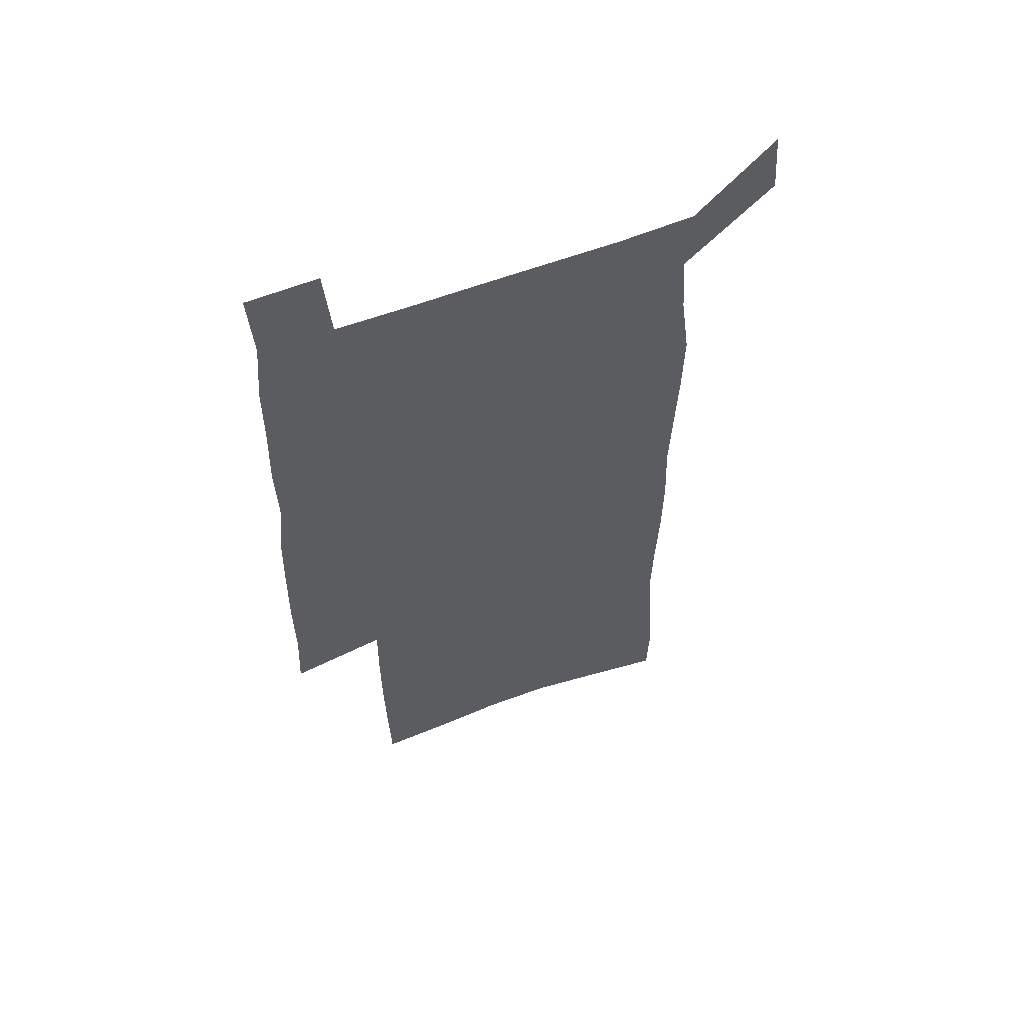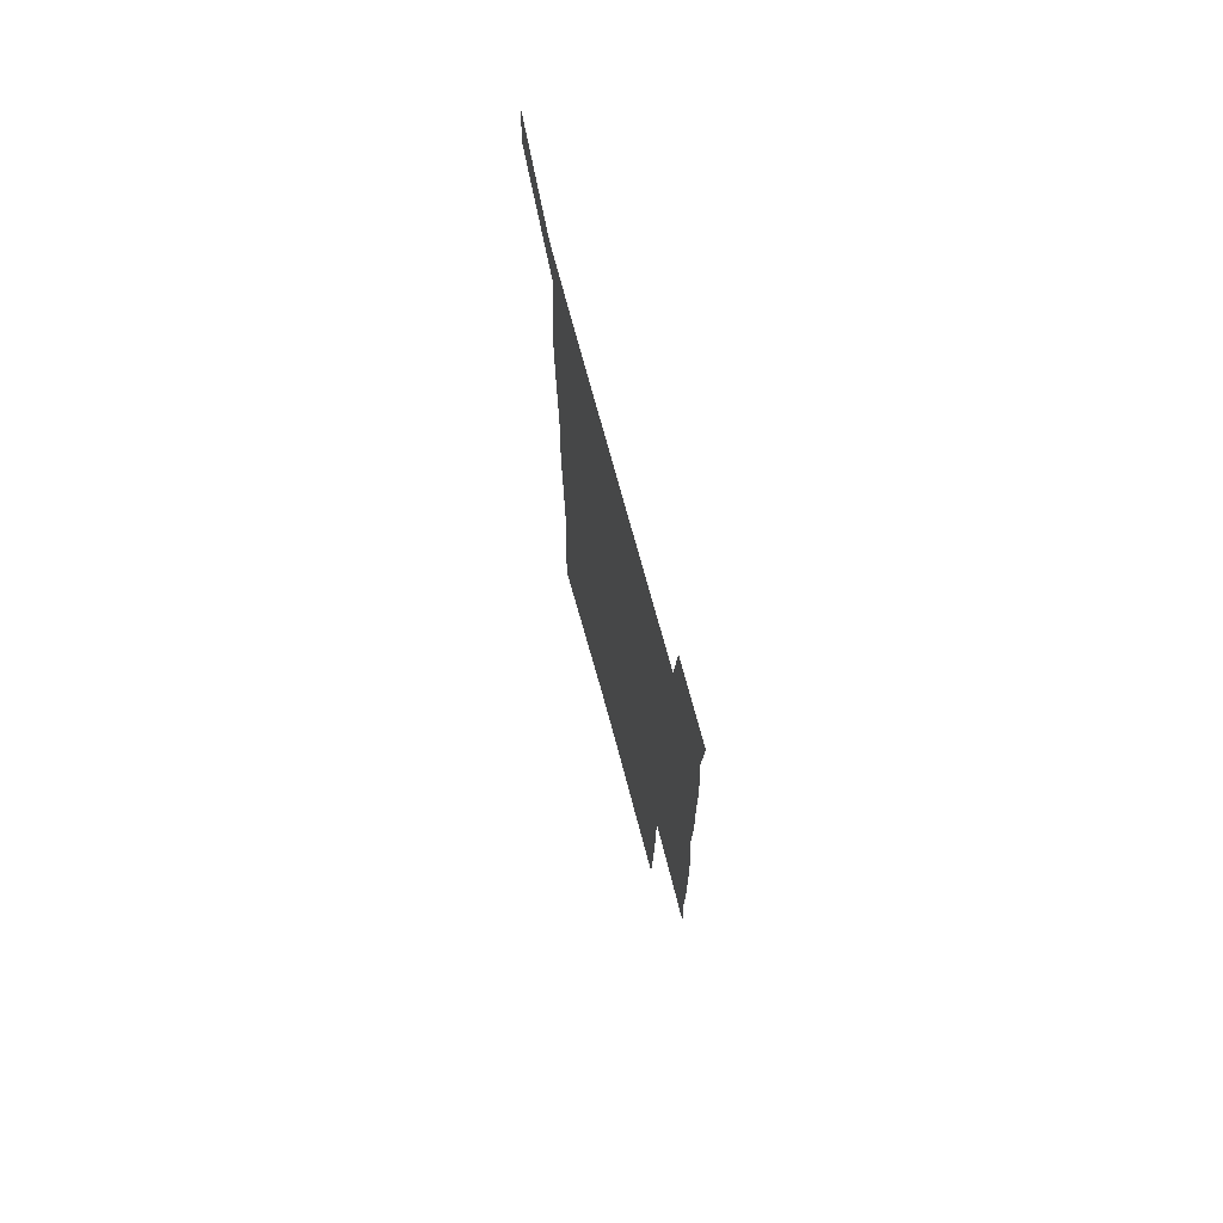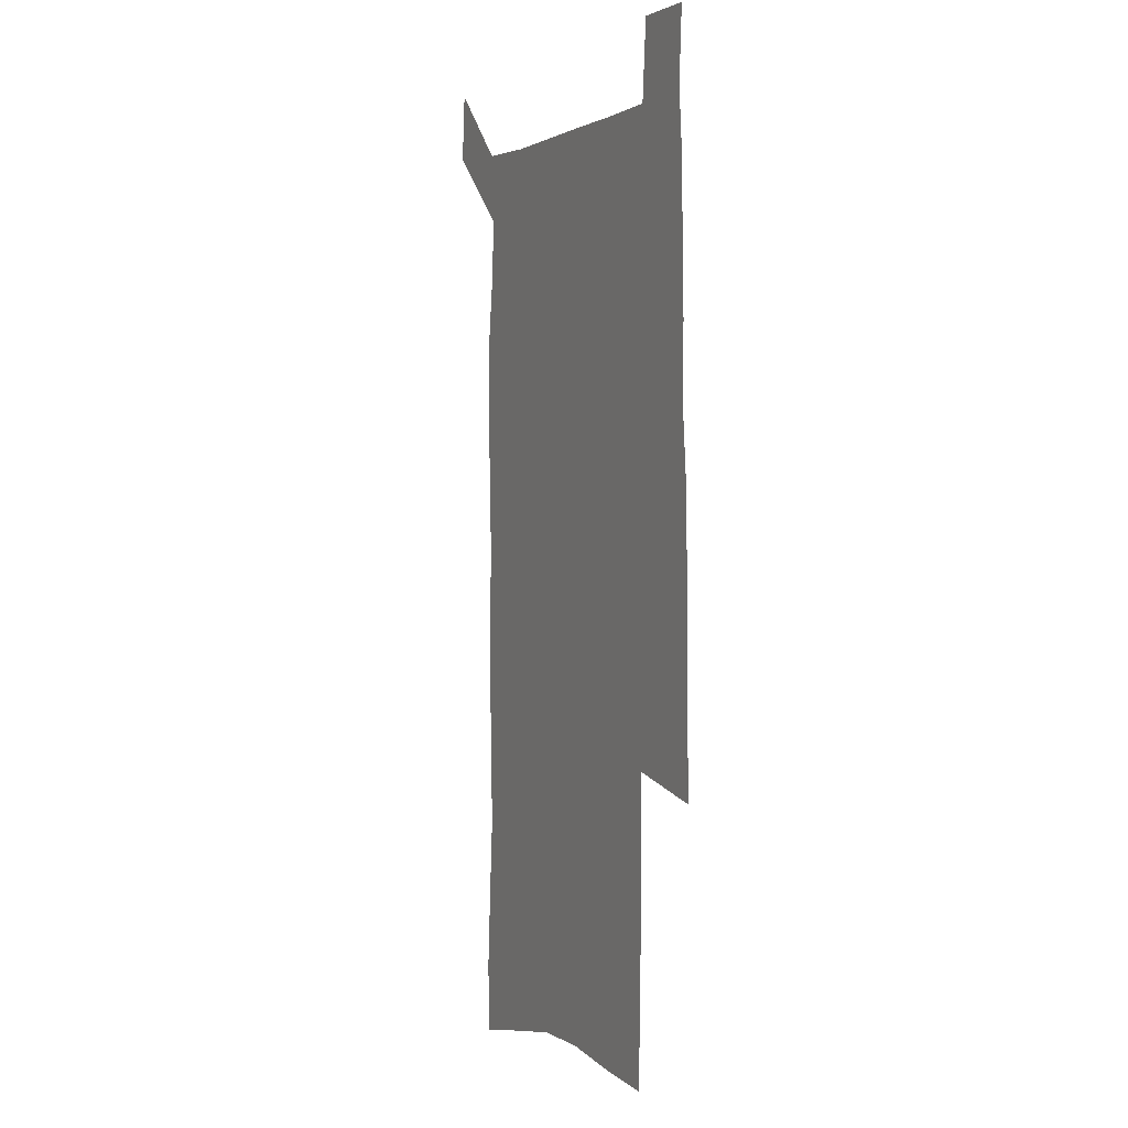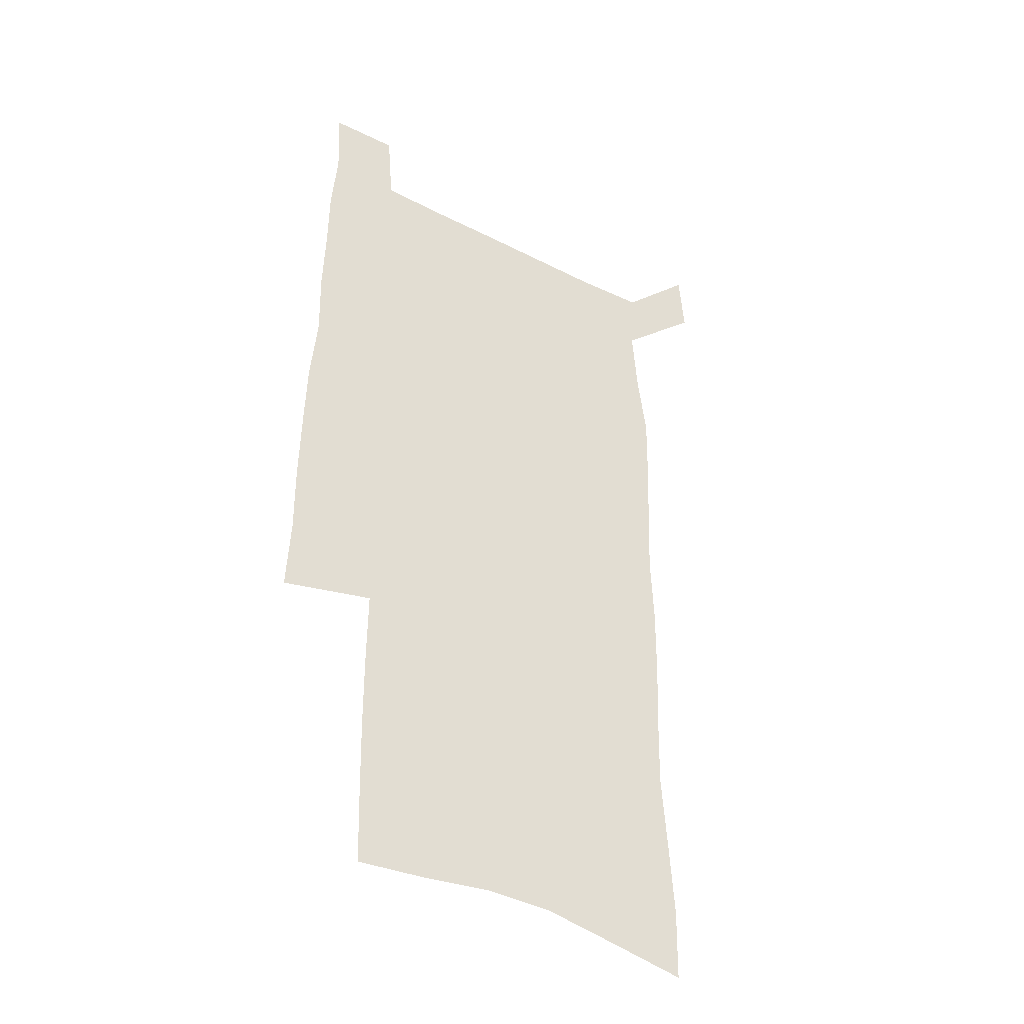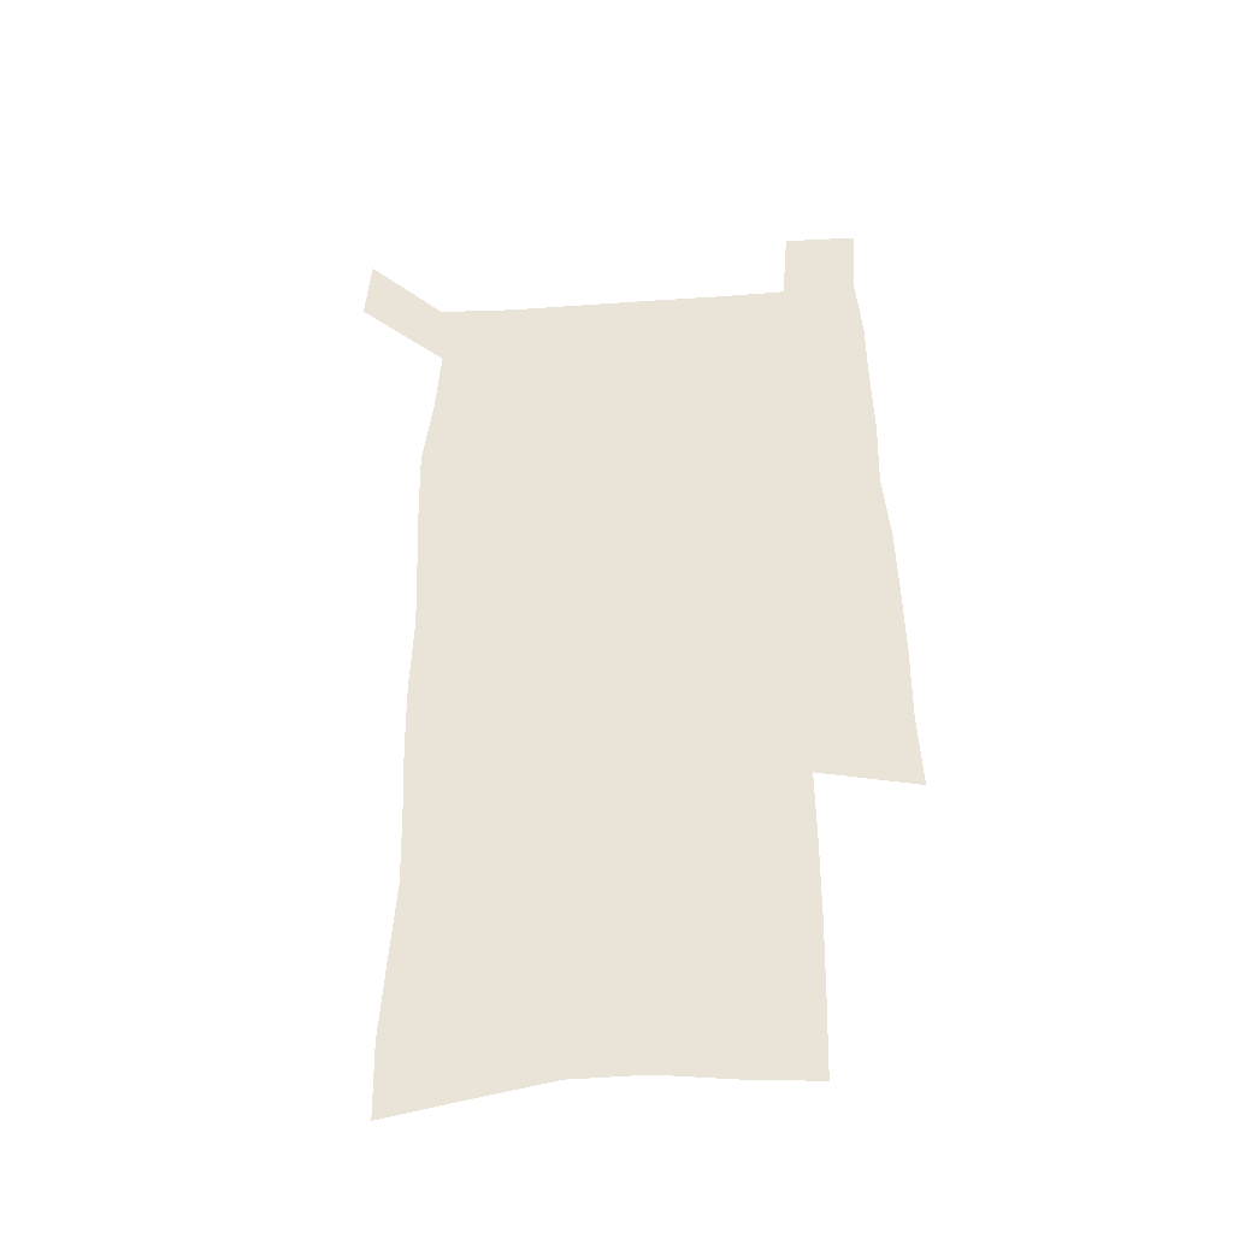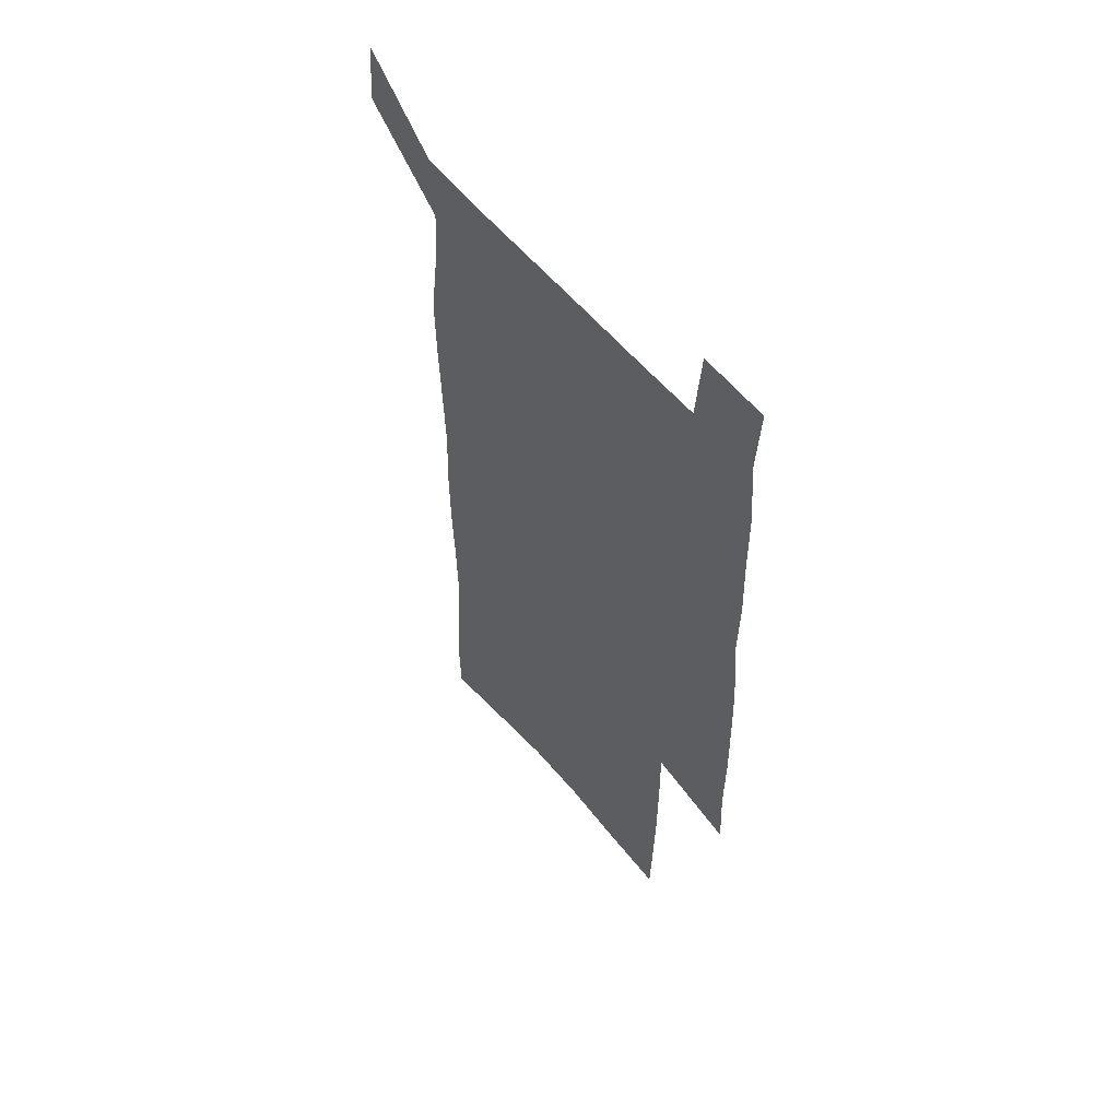
<metadata>
{"format":"obj","ext":"obj","renderer":"f3d","projection":"perspective","resolution":1024,"background":"white","views":[{"elev":59.5,"azim":158.8,"up":"+Y"},{"elev":74.5,"azim":74.8,"up":"+Y"},{"elev":1.4,"azim":65.0,"up":"+Y"},{"elev":-40.2,"azim":147.8,"up":"+Y"},{"elev":-41.1,"azim":4.8,"up":"+Y"},{"elev":57.5,"azim":50.9,"up":"+Y"}]}
</metadata>
<code>
v 444.8 572.2 0
v 447 600.9 0
v 475.3 169.1 0
v 474.7 199.5 0
v 476.8 232.1 0
v 479.1 264.5 0
v 478.5 294.9 0
v 477.3 325.3 0
v 477 356.1 0
v 478.2 387.7 0
v 477.1 418 0
v 476 448.4 0
v 475.5 478.6 0
v 479.5 508.9 0
v 481.6 538.5 0
v 479.7 568.6 0
v 507.1 175.5 0
v 513.2 212.6 0
v 513.6 242.5 0
v 513.6 272.3 0
v 513.1 302.1 0
v 513 332.2 0
v 512.2 361.8 0
v 513.6 392.4 0
v 512.1 421.3 0
v 513 450.9 0
v 513.4 479.9 0
v 512.9 508.9 0
v 513.1 537.7 0
v 512 567.1 0
v 539.4 181.6 0
v 541.6 214.6 0
v 543.5 247.1 0
v 543.2 275.7 0
v 543.4 305.7 0
v 543.1 335.4 0
v 543.2 365.2 0
v 542.8 394.1 0
v 543.5 423.5 0
v 543.2 451.9 0
v 542.2 480.5 0
v 543.3 509.1 0
v 542.9 537.6 0
v 541.7 567.2 0
v 568.6 182 0
v 570.2 217.6 0
v 570.9 248.2 0
v 571.1 275.5 0
v 571.8 307.5 0
v 571.8 337 0
v 571.7 366.3 0
v 571.8 395.5 0
v 571.7 424 0
v 571.7 452.6 0
v 572.2 481.2 0
v 572.2 509.2 0
v 572.1 537.2 0
v 571.3 567.3 0
v 598 178.8 0
v 598.1 215.5 0
v 599.2 245.6 0
v 599.3 277.5 0
v 600 306.7 0
v 600.4 335.9 0
v 599.7 367 0
v 599.9 395.4 0
v 600 424.1 0
v 600.4 452.6 0
v 600.2 481.3 0
v 600.3 509.4 0
v 600.6 537.8 0
v 600.6 567.2 0
v 627.4 176.7 0
v 628.4 209.3 0
v 629 240.8 0
v 629.2 272.9 0
v 628.8 304.6 0
v 629.8 334.3 0
v 629.4 364.5 0
v 629.2 393.9 0
v 630.4 422.8 0
v 629.7 452.2 0
v 630.2 481 0
v 631.1 510 0
v 629.9 538.8 0
v 630 567.7 0
v 632.7 601.3 0
v 669.2 296.2 0
v 667.6 327.6 0
v 667.9 358.2 0
v 667.3 388.9 0
v 666.5 419.4 0
v 663.6 450.6 0
v 664.3 480.5 0
v 663.4 510.4 0
v 663.1 540 0
v 660.6 569.3 0
v 662.5 600.5 0
f 15 16 1
f 1 16 2
f 3 17 4
f 17 18 4
f 4 18 5
f 18 19 5
f 5 19 6
f 19 20 6
f 6 20 7
f 20 21 7
f 7 21 8
f 21 22 8
f 8 22 9
f 22 23 9
f 9 23 10
f 23 24 10
f 10 24 11
f 24 25 11
f 11 25 12
f 25 26 12
f 12 26 13
f 26 27 13
f 13 27 14
f 27 28 14
f 14 28 15
f 28 29 15
f 15 29 16
f 29 30 16
f 17 31 18
f 31 32 18
f 18 32 19
f 32 33 19
f 19 33 20
f 33 34 20
f 20 34 21
f 34 35 21
f 21 35 22
f 35 36 22
f 22 36 23
f 36 37 23
f 23 37 24
f 37 38 24
f 24 38 25
f 38 39 25
f 25 39 26
f 39 40 26
f 26 40 27
f 40 41 27
f 27 41 28
f 41 42 28
f 28 42 29
f 42 43 29
f 29 43 30
f 43 44 30
f 31 45 32
f 45 46 32
f 32 46 33
f 46 47 33
f 33 47 34
f 47 48 34
f 34 48 35
f 48 49 35
f 35 49 36
f 49 50 36
f 36 50 37
f 50 51 37
f 37 51 38
f 51 52 38
f 38 52 39
f 52 53 39
f 39 53 40
f 53 54 40
f 40 54 41
f 54 55 41
f 41 55 42
f 55 56 42
f 42 56 43
f 56 57 43
f 43 57 44
f 57 58 44
f 45 59 46
f 59 60 46
f 46 60 47
f 60 61 47
f 47 61 48
f 61 62 48
f 48 62 49
f 62 63 49
f 49 63 50
f 63 64 50
f 50 64 51
f 64 65 51
f 51 65 52
f 65 66 52
f 52 66 53
f 66 67 53
f 53 67 54
f 67 68 54
f 54 68 55
f 68 69 55
f 55 69 56
f 69 70 56
f 56 70 57
f 70 71 57
f 57 71 58
f 71 72 58
f 59 73 60
f 73 74 60
f 60 74 61
f 74 75 61
f 61 75 62
f 75 76 62
f 62 76 63
f 76 77 63
f 63 77 64
f 77 78 64
f 64 78 65
f 78 79 65
f 65 79 66
f 79 80 66
f 66 80 67
f 80 81 67
f 67 81 68
f 81 82 68
f 68 82 69
f 82 83 69
f 69 83 70
f 83 84 70
f 70 84 71
f 84 85 71
f 71 85 72
f 85 86 72
f 77 88 78
f 88 89 78
f 78 89 79
f 89 90 79
f 79 90 80
f 90 91 80
f 80 91 81
f 91 92 81
f 81 92 82
f 92 93 82
f 82 93 83
f 93 94 83
f 83 94 84
f 94 95 84
f 84 95 85
f 95 96 85
f 85 96 86
f 96 97 86
f 86 97 87
f 97 98 87

</code>
